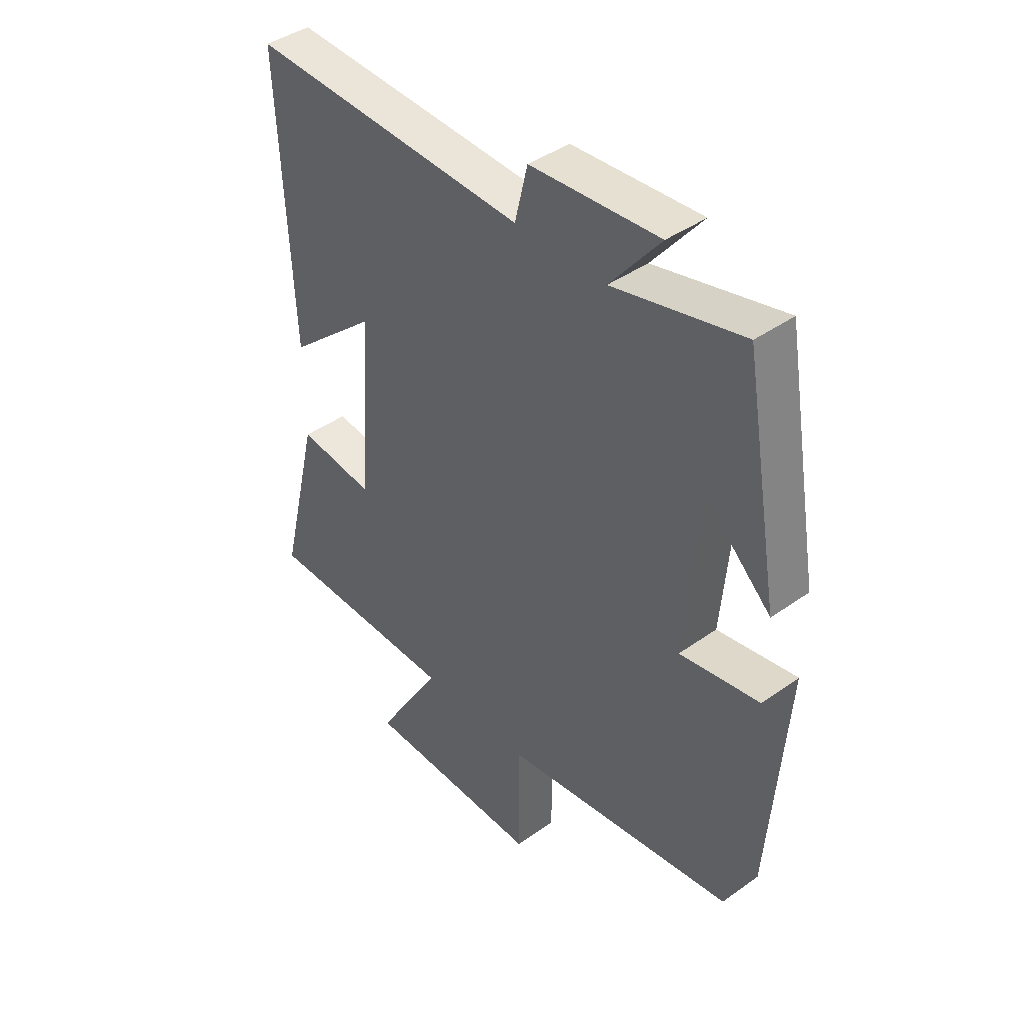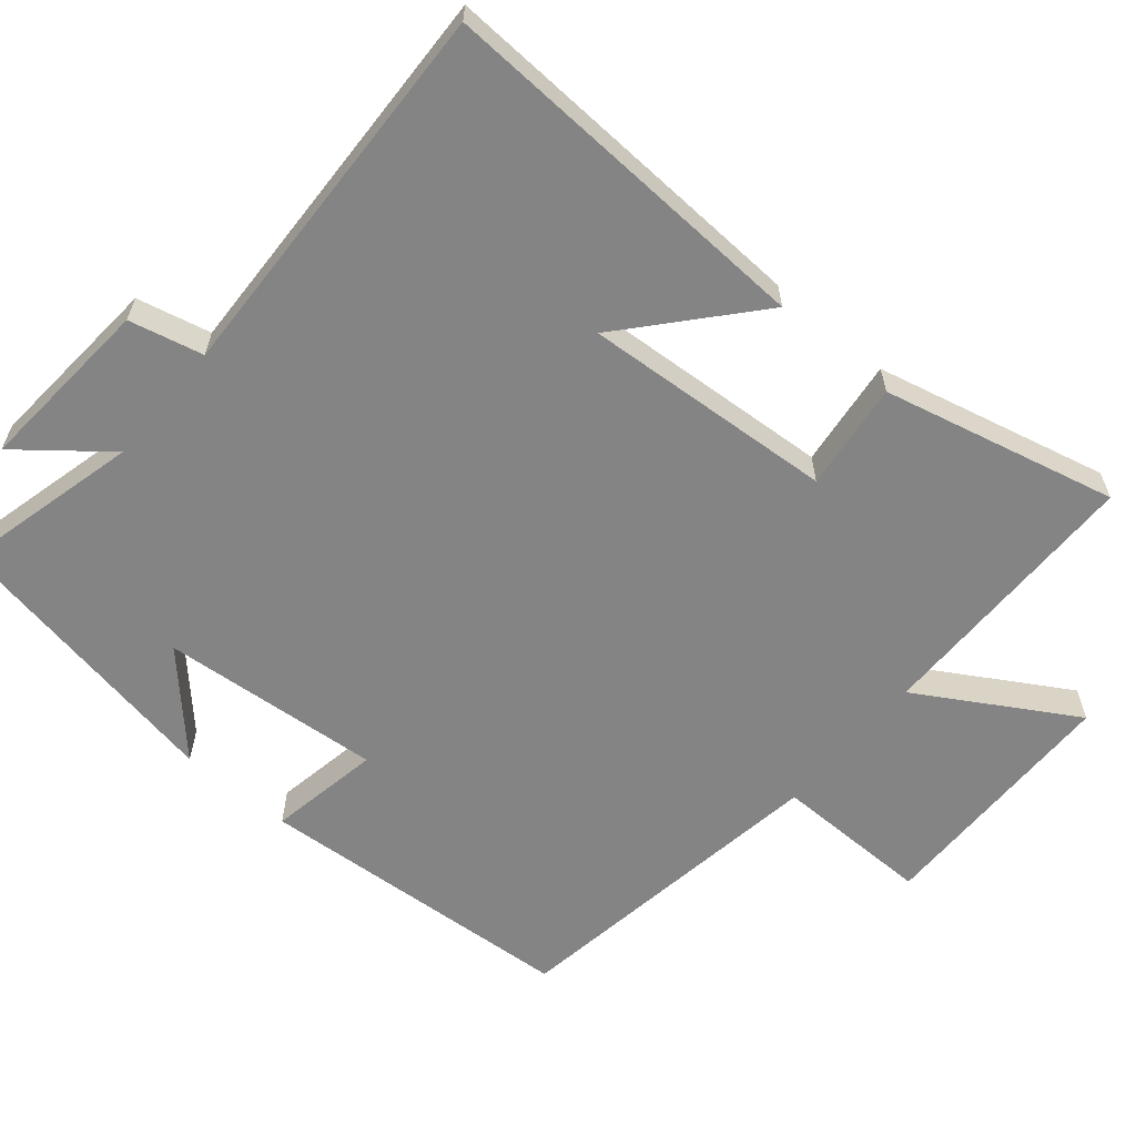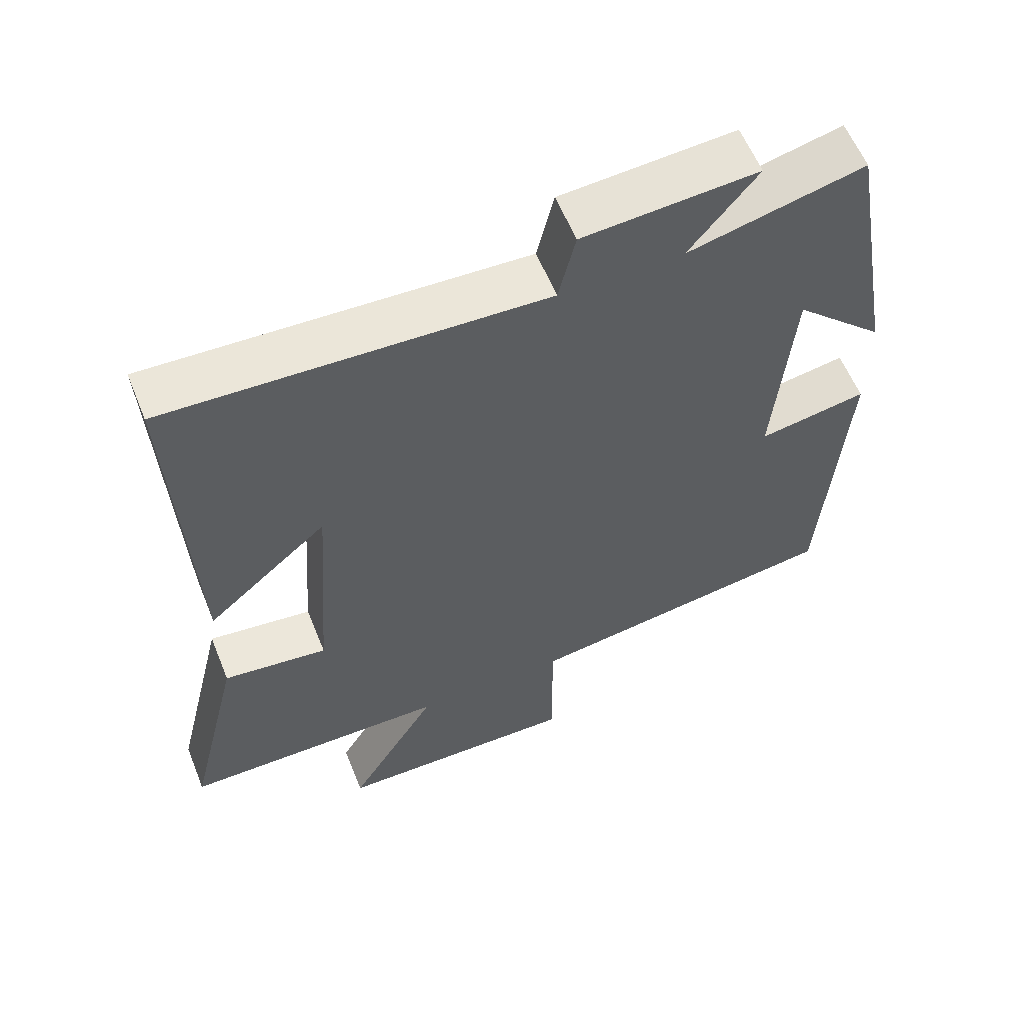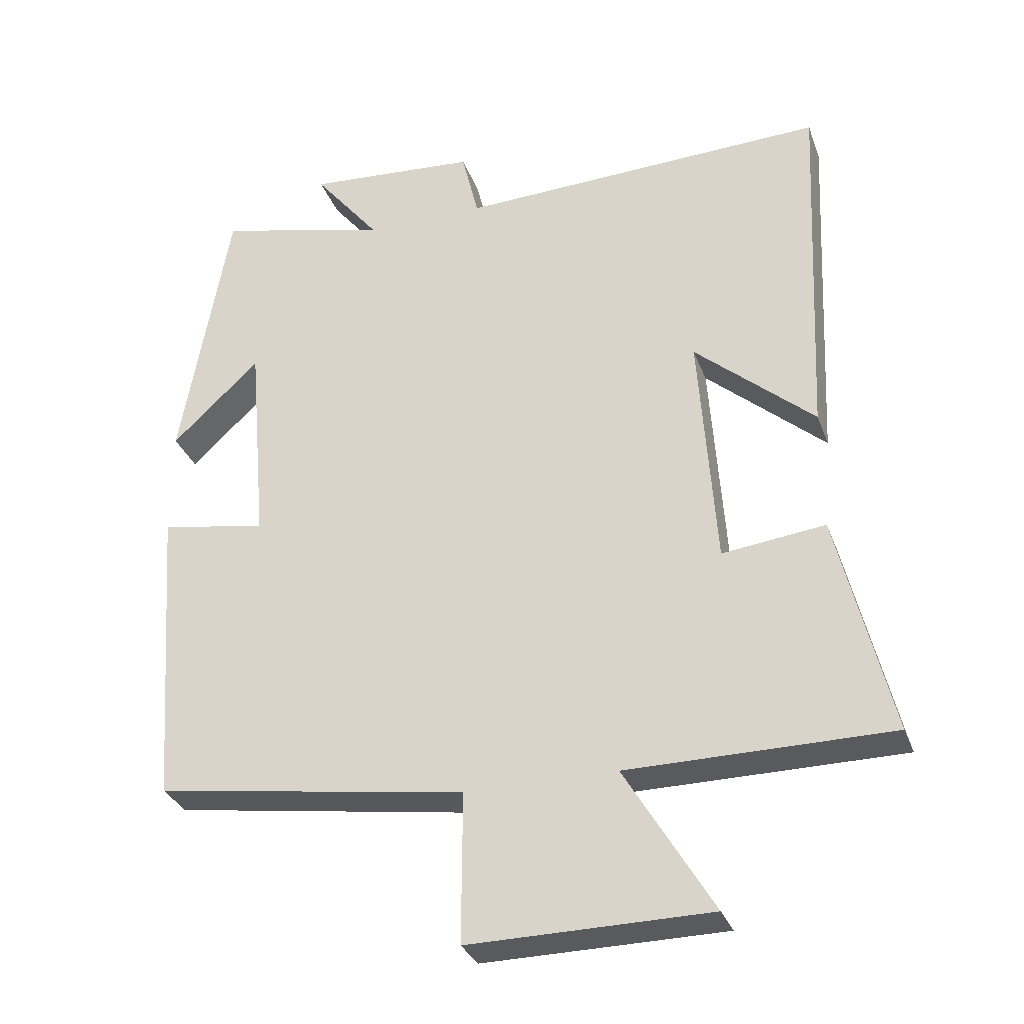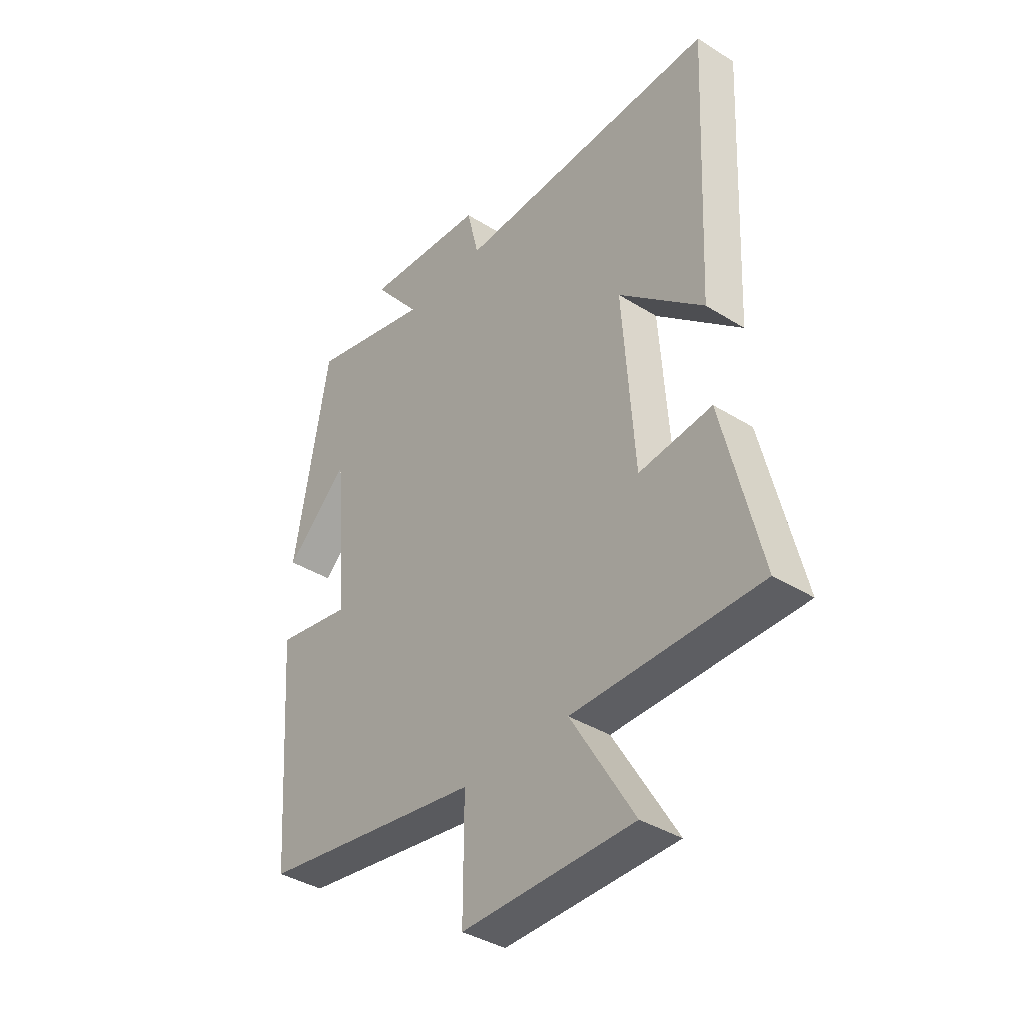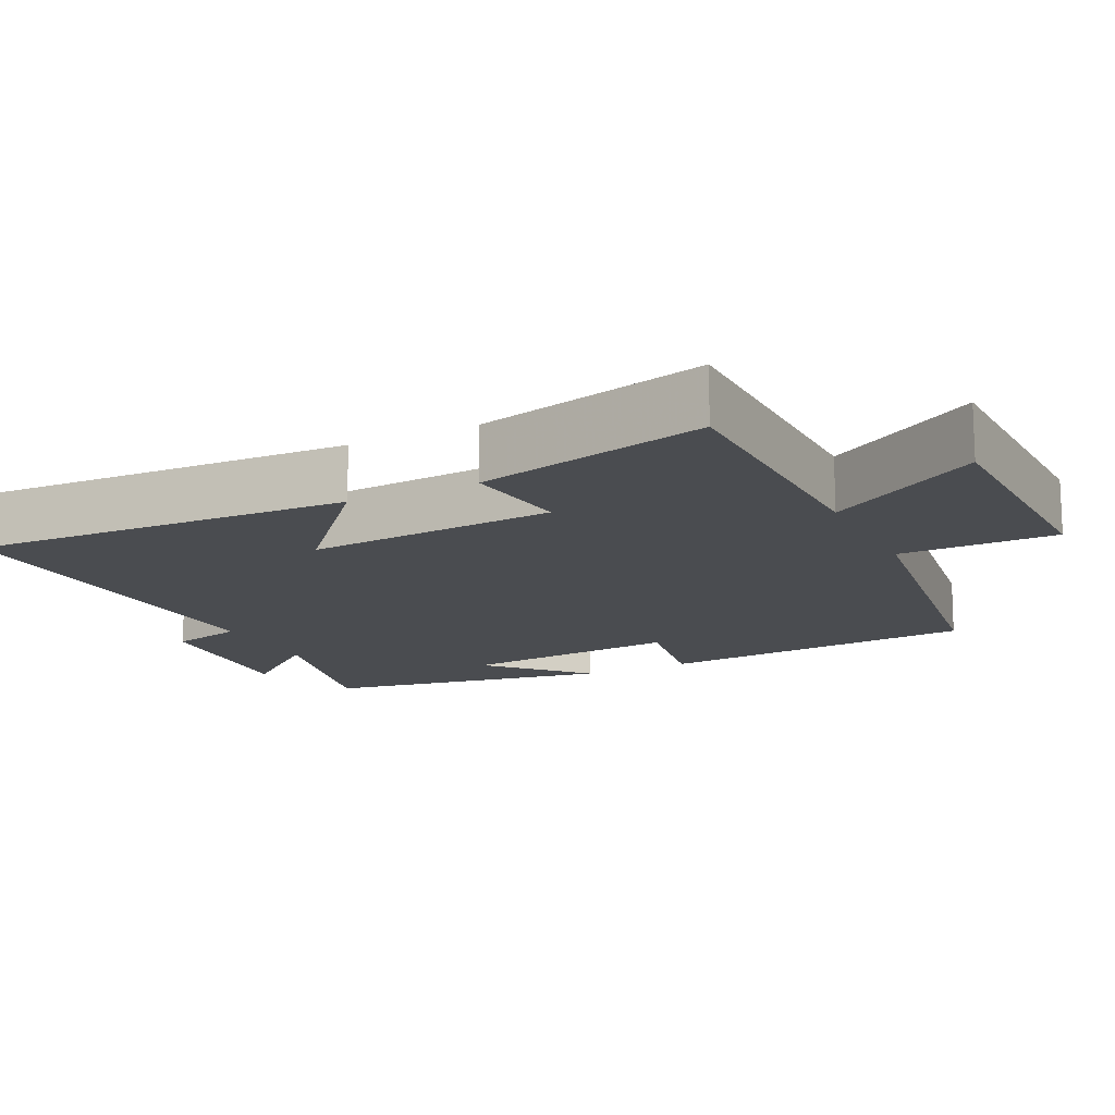
<metadata>
{"format":"obj","ext":"obj","renderer":"f3d","projection":"perspective","resolution":1024,"background":"white","views":[{"elev":42.1,"azim":-130.5,"up":"+Z"},{"elev":-61.5,"azim":49.8,"up":"+Y"},{"elev":59.0,"azim":158.1,"up":"+Z"},{"elev":-31.5,"azim":18.3,"up":"+Z"},{"elev":-38.5,"azim":51.7,"up":"+Z"},{"elev":-14.7,"azim":116.5,"up":"+Y"}]}
</metadata>
<code>
v -0.43 0.07 0.561
v -0.182 0.07 0.5
v -0.278 0.07 0.619
v -0.032 0.07 0.601
v -0.008 0.07 0.5
v 0.524 0.07 0.521
v 0.5 0.07 -0.002
v 0.328 0.07 0.148
v 0.352 0.07 -0.196
v 0.5 0.07 -0.178
v 0.577 0.07 -0.498
v 0.199 0.07 -0.5
v 0.326 0.07 -0.712
v -0.02 0.07 -0.716
v -0.019 0.07 -0.5
v -0.468 0.07 -0.433
v -0.5 0.07 0.008
v -0.347 0.07 -0.019
v -0.373 0.07 0.283
v -0.5 0.07 0.164
v -0.43 0 0.561
v -0.182 0 0.5
v -0.278 0 0.619
v -0.032 0 0.601
v -0.008 0 0.5
v 0.524 0 0.521
v 0.5 0 -0.002
v 0.328 0 0.148
v 0.352 0 -0.196
v 0.5 0 -0.178
v 0.577 0 -0.498
v 0.199 0 -0.5
v 0.326 0 -0.712
v -0.02 0 -0.716
v -0.019 0 -0.5
v -0.468 0 -0.433
v -0.5 0 0.008
v -0.347 0 -0.019
v -0.373 0 0.283
v -0.5 0 0.164
f 19 20 1 2
f 18 19 2
f 15 16 17 18
f 15 18 2
f 12 13 14 15
f 12 15 2
f 9 10 11 12
f 8 9 12 2
f 5 6 7 8
f 5 8 2 3
f 3 4 5
f 22 21 40 39
f 22 39 38
f 38 37 36 35
f 22 38 35
f 35 34 33 32
f 22 35 32
f 32 31 30 29
f 22 32 29 28
f 28 27 26 25
f 23 22 28 25
f 25 24 23
f 1 21 22 2
f 2 22 23 3
f 3 23 24 4
f 4 24 25 5
f 5 25 26 6
f 6 26 27 7
f 7 27 28 8
f 8 28 29 9
f 9 29 30 10
f 10 30 31 11
f 11 31 32 12
f 12 32 33 13
f 13 33 34 14
f 14 34 35 15
f 15 35 36 16
f 16 36 37 17
f 17 37 38 18
f 18 38 39 19
f 19 39 40 20
f 20 40 21 1

</code>
